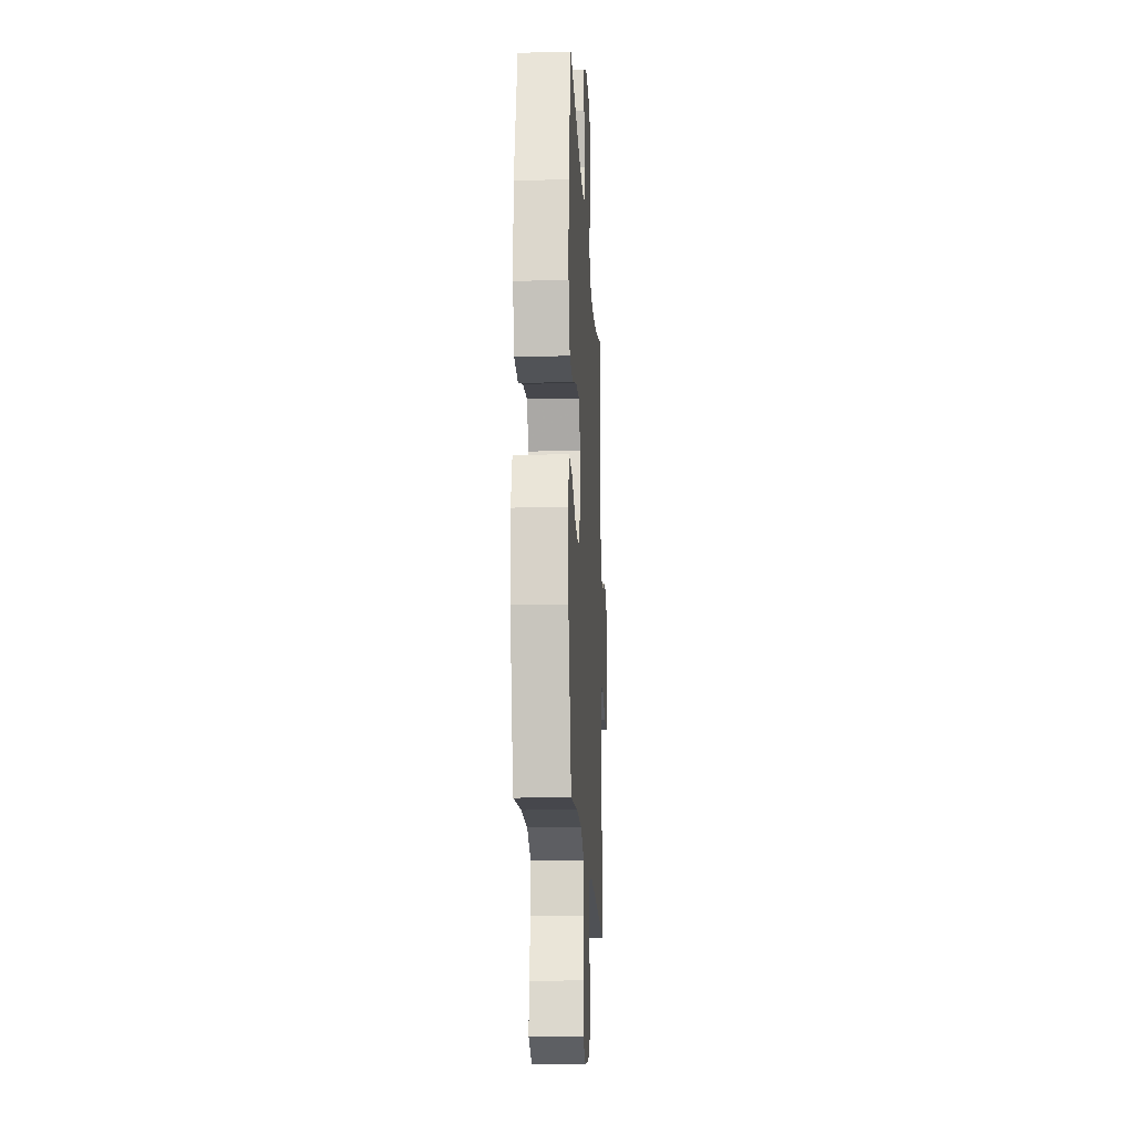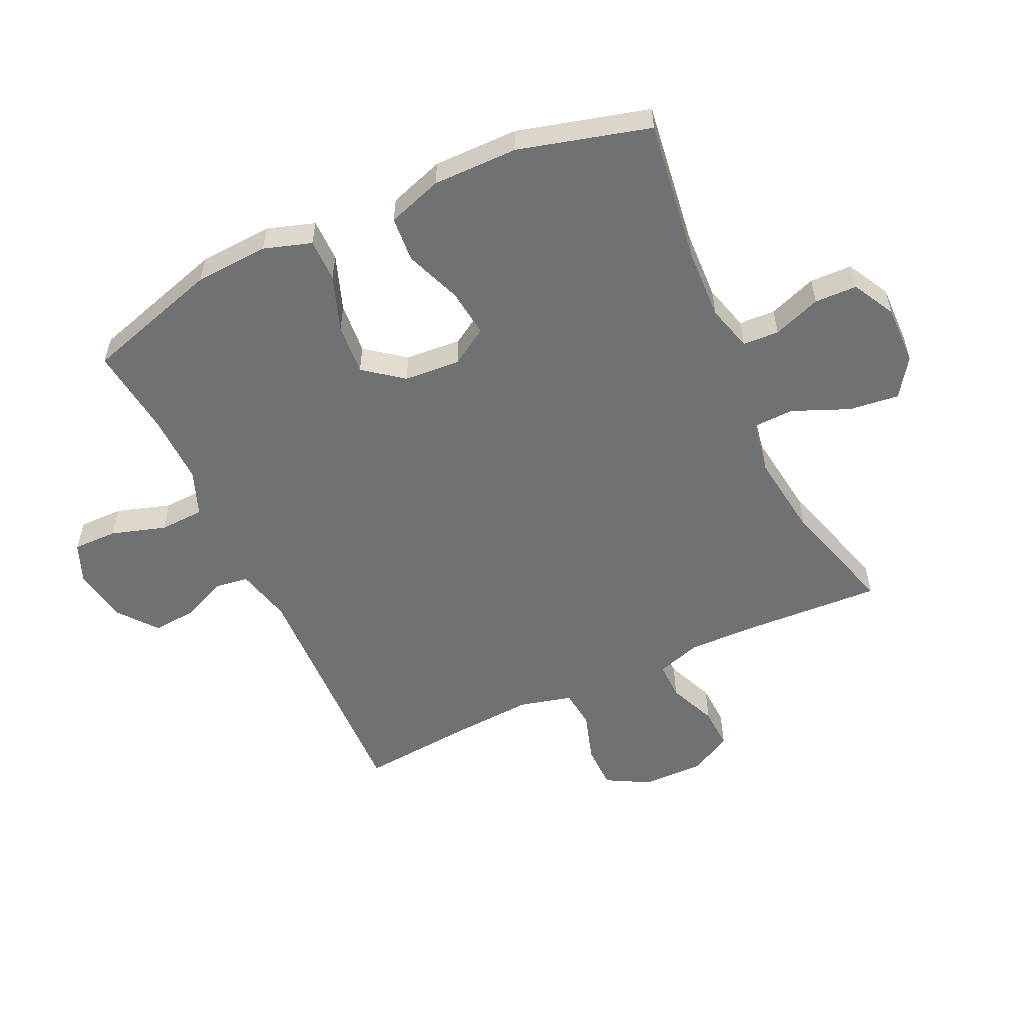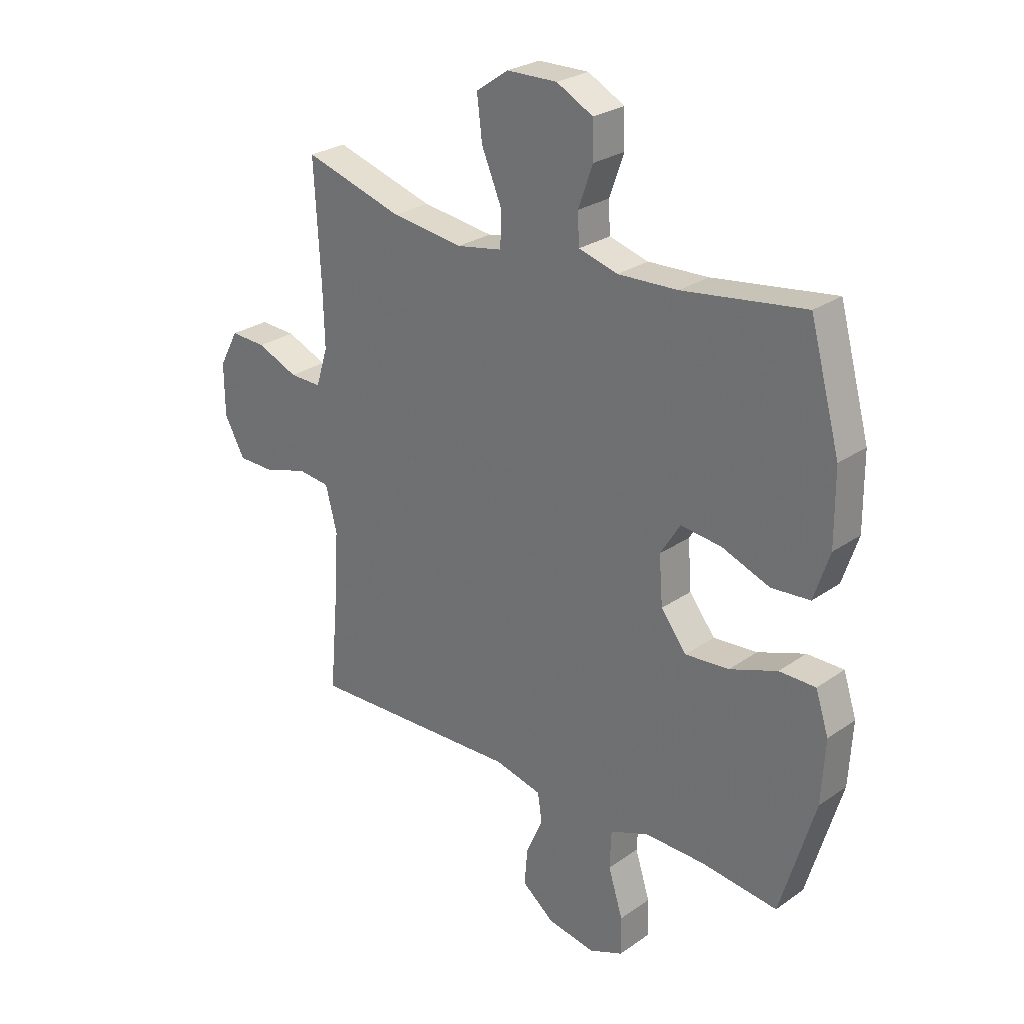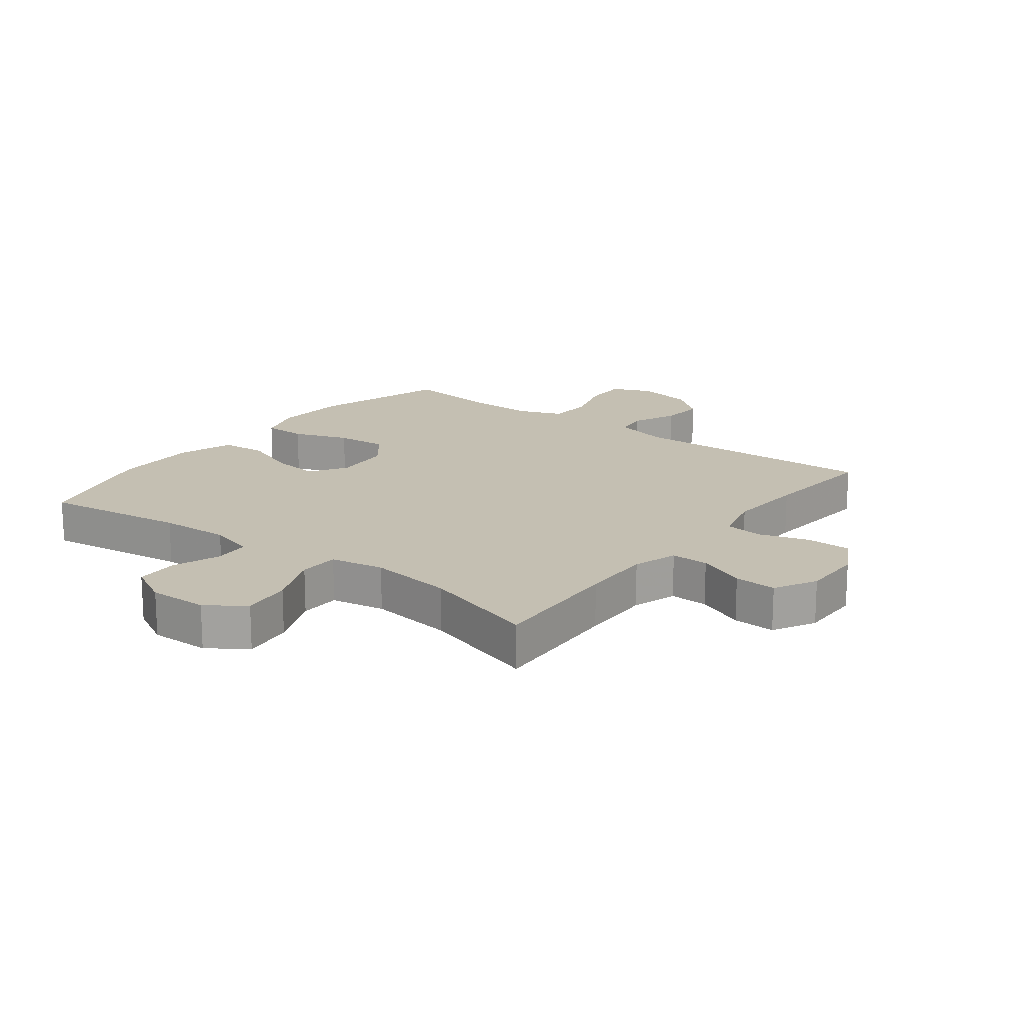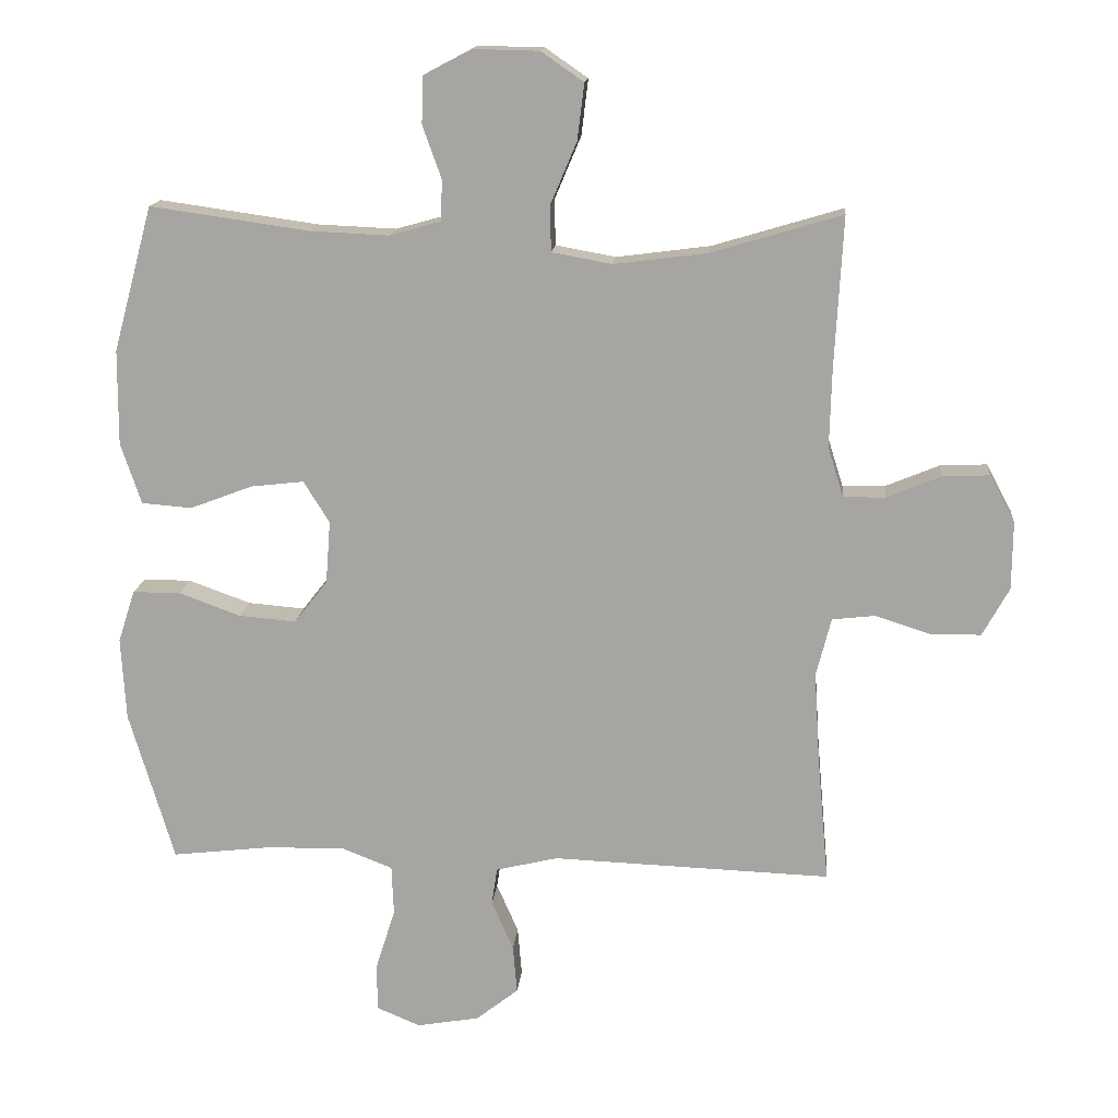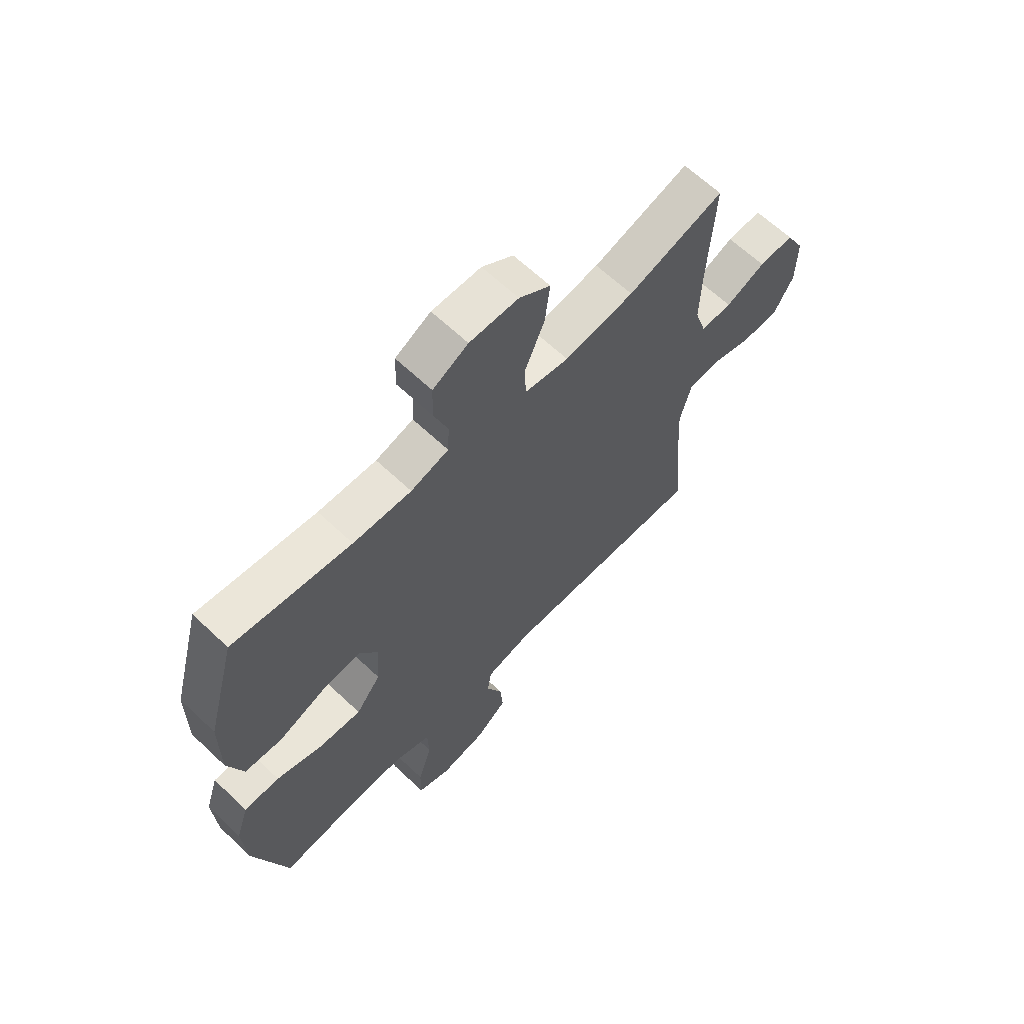
<metadata>
{"format":"obj","ext":"obj","renderer":"f3d","projection":"perspective","resolution":1024,"background":"white","views":[{"elev":-17.6,"azim":-87.1,"up":"+Z"},{"elev":-55.2,"azim":-64.9,"up":"+Y"},{"elev":26.6,"azim":-137.3,"up":"+Z"},{"elev":17.6,"azim":37.5,"up":"+Y"},{"elev":15.1,"azim":5.2,"up":"+Z"},{"elev":64.4,"azim":-46.4,"up":"+Z"}]}
</metadata>
<code>
v -0.5 0.07 -0.5
v -0.566 0.07 -0.278
v -0.573 0.07 -0.157
v -0.548 0.07 -0.08
v -0.478 0.07 -0.08
v -0.387 0.07 -0.113
v -0.303 0.07 -0.12
v -0.254 0.07 -0.057
v -0.247 0.07 0.035
v -0.285 0.07 0.096
v -0.363 0.07 0.087
v -0.455 0.07 0.052
v -0.529 0.07 0.058
v -0.559 0.07 0.148
v -0.558 0.07 0.287
v -0.5 0.07 0.5
v -0.266 0.07 0.467
v -0.151 0.07 0.462
v -0.076 0.07 0.483
v -0.073 0.07 0.542
v -0.101 0.07 0.62
v -0.099 0.07 0.689
v -0.029 0.07 0.726
v 0.068 0.07 0.724
v 0.13 0.07 0.681
v 0.12 0.07 0.599
v 0.081 0.07 0.507
v 0.083 0.07 0.441
v 0.171 0.07 0.425
v 0.309 0.07 0.443
v 0.5 0.07 0.5
v 0.488 0.07 0.28
v 0.485 0.07 0.163
v 0.508 0.07 0.09
v 0.57 0.07 0.091
v 0.649 0.07 0.124
v 0.718 0.07 0.127
v 0.755 0.07 0.058
v 0.754 0.07 -0.042
v 0.715 0.07 -0.113
v 0.642 0.07 -0.114
v 0.56 0.07 -0.088
v 0.497 0.07 -0.095
v 0.475 0.07 -0.181
v 0.483 0.07 -0.309
v 0.5 0.07 -0.5
v 0.09 0.07 -0.485
v -0.001 0.07 -0.507
v -0.009 0.07 -0.562
v 0.023 0.07 -0.635
v 0.029 0.07 -0.706
v -0.033 0.07 -0.755
v -0.125 0.07 -0.771
v -0.19 0.07 -0.744
v -0.189 0.07 -0.672
v -0.161 0.07 -0.583
v -0.164 0.07 -0.51
v -0.238 0.07 -0.481
v -0.354 0.07 -0.483
v -0.5 0 -0.5
v -0.566 0 -0.278
v -0.573 0 -0.157
v -0.548 0 -0.08
v -0.478 0 -0.08
v -0.387 0 -0.113
v -0.303 0 -0.12
v -0.254 0 -0.057
v -0.247 0 0.035
v -0.285 0 0.096
v -0.363 0 0.087
v -0.455 0 0.052
v -0.529 0 0.058
v -0.559 0 0.148
v -0.558 0 0.287
v -0.5 0 0.5
v -0.266 0 0.467
v -0.151 0 0.462
v -0.076 0 0.483
v -0.073 0 0.542
v -0.101 0 0.62
v -0.099 0 0.689
v -0.029 0 0.726
v 0.068 0 0.724
v 0.13 0 0.681
v 0.12 0 0.599
v 0.081 0 0.507
v 0.083 0 0.441
v 0.171 0 0.425
v 0.309 0 0.443
v 0.5 0 0.5
v 0.488 0 0.28
v 0.485 0 0.163
v 0.508 0 0.09
v 0.57 0 0.091
v 0.649 0 0.124
v 0.718 0 0.127
v 0.755 0 0.058
v 0.754 0 -0.042
v 0.715 0 -0.113
v 0.642 0 -0.114
v 0.56 0 -0.088
v 0.497 0 -0.095
v 0.475 0 -0.181
v 0.483 0 -0.309
v 0.5 0 -0.5
v 0.09 0 -0.485
v -0.001 0 -0.507
v -0.009 0 -0.562
v 0.023 0 -0.635
v 0.029 0 -0.706
v -0.033 0 -0.755
v -0.125 0 -0.771
v -0.19 0 -0.744
v -0.189 0 -0.672
v -0.161 0 -0.583
v -0.164 0 -0.51
v -0.238 0 -0.481
v -0.354 0 -0.483
f 53 54 55 56
f 53 56 57
f 52 53 57
f 49 50 51 52
f 49 52 57
f 48 49 57 58
f 45 46 47
f 44 45 47 48
f 43 44 48 58
f 39 40 41 42
f 39 42 43
f 38 39 43
f 35 36 37 38
f 34 35 38 43
f 33 34 43 58
f 30 31 32
f 29 30 32 33
f 28 29 33 58
f 24 25 26 27
f 20 21 22 23
f 19 20 23 24
f 14 15 16 17
f 14 17 18
f 11 12 13 14
f 10 11 14 18
f 9 10 18 19
f 3 4 5 6
f 3 6 7
f 59 1 2 3
f 59 3 7
f 58 59 7 8
f 24 27 28 58
f 19 24 58
f 8 9 19 58
f 115 114 113 112
f 116 115 112
f 116 112 111
f 111 110 109 108
f 116 111 108
f 117 116 108 107
f 106 105 104
f 107 106 104 103
f 117 107 103 102
f 101 100 99 98
f 102 101 98
f 102 98 97
f 97 96 95 94
f 102 97 94 93
f 117 102 93 92
f 91 90 89
f 92 91 89 88
f 117 92 88 87
f 86 85 84 83
f 82 81 80 79
f 83 82 79 78
f 76 75 74 73
f 77 76 73
f 73 72 71 70
f 77 73 70 69
f 78 77 69 68
f 65 64 63 62
f 66 65 62
f 62 61 60 118
f 66 62 118
f 67 66 118 117
f 117 87 86 83
f 117 83 78
f 117 78 68 67
f 1 60 61 2
f 2 61 62 3
f 3 62 63 4
f 4 63 64 5
f 5 64 65 6
f 6 65 66 7
f 7 66 67 8
f 8 67 68 9
f 9 68 69 10
f 10 69 70 11
f 11 70 71 12
f 12 71 72 13
f 13 72 73 14
f 14 73 74 15
f 15 74 75 16
f 16 75 76 17
f 17 76 77 18
f 18 77 78 19
f 19 78 79 20
f 20 79 80 21
f 21 80 81 22
f 22 81 82 23
f 23 82 83 24
f 24 83 84 25
f 25 84 85 26
f 26 85 86 27
f 27 86 87 28
f 28 87 88 29
f 29 88 89 30
f 30 89 90 31
f 31 90 91 32
f 32 91 92 33
f 33 92 93 34
f 34 93 94 35
f 35 94 95 36
f 36 95 96 37
f 37 96 97 38
f 38 97 98 39
f 39 98 99 40
f 40 99 100 41
f 41 100 101 42
f 42 101 102 43
f 43 102 103 44
f 44 103 104 45
f 45 104 105 46
f 46 105 106 47
f 47 106 107 48
f 48 107 108 49
f 49 108 109 50
f 50 109 110 51
f 51 110 111 52
f 52 111 112 53
f 53 112 113 54
f 54 113 114 55
f 55 114 115 56
f 56 115 116 57
f 57 116 117 58
f 58 117 118 59
f 59 118 60 1

</code>
